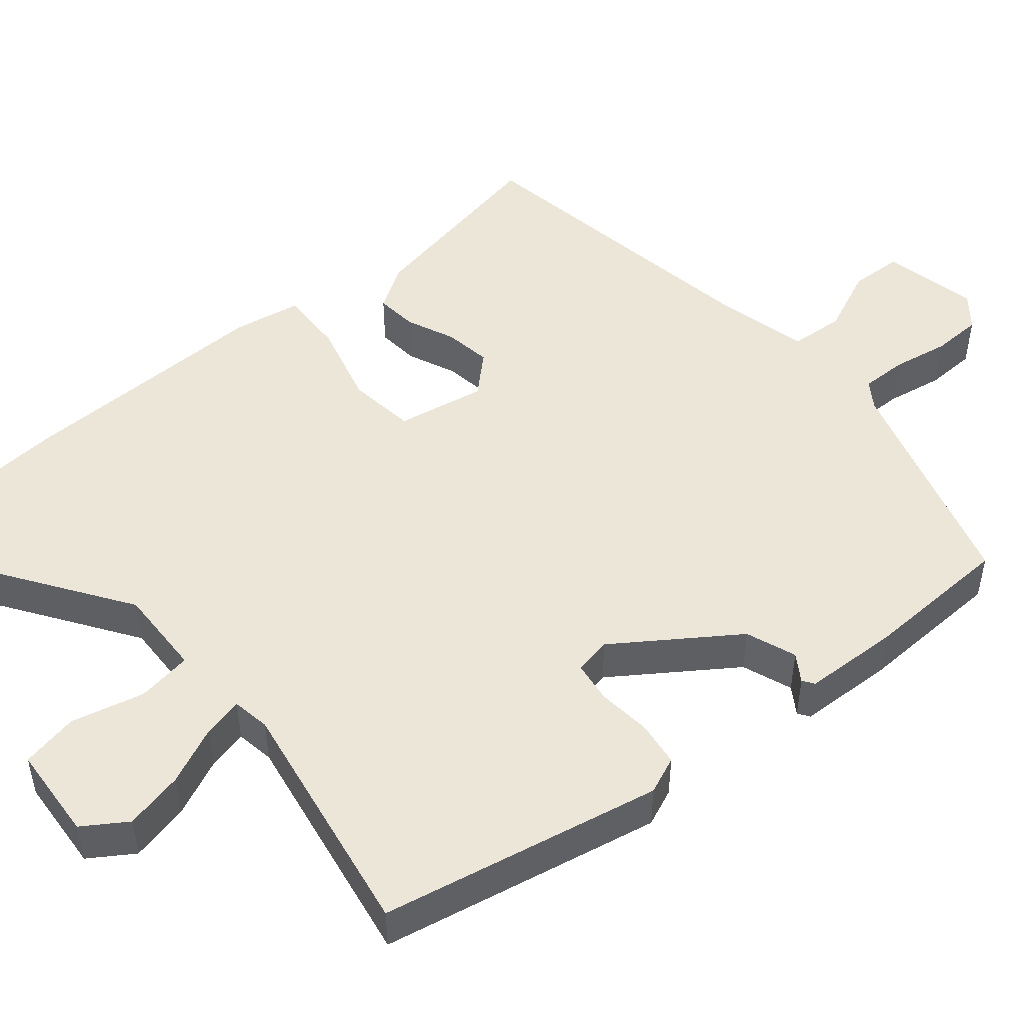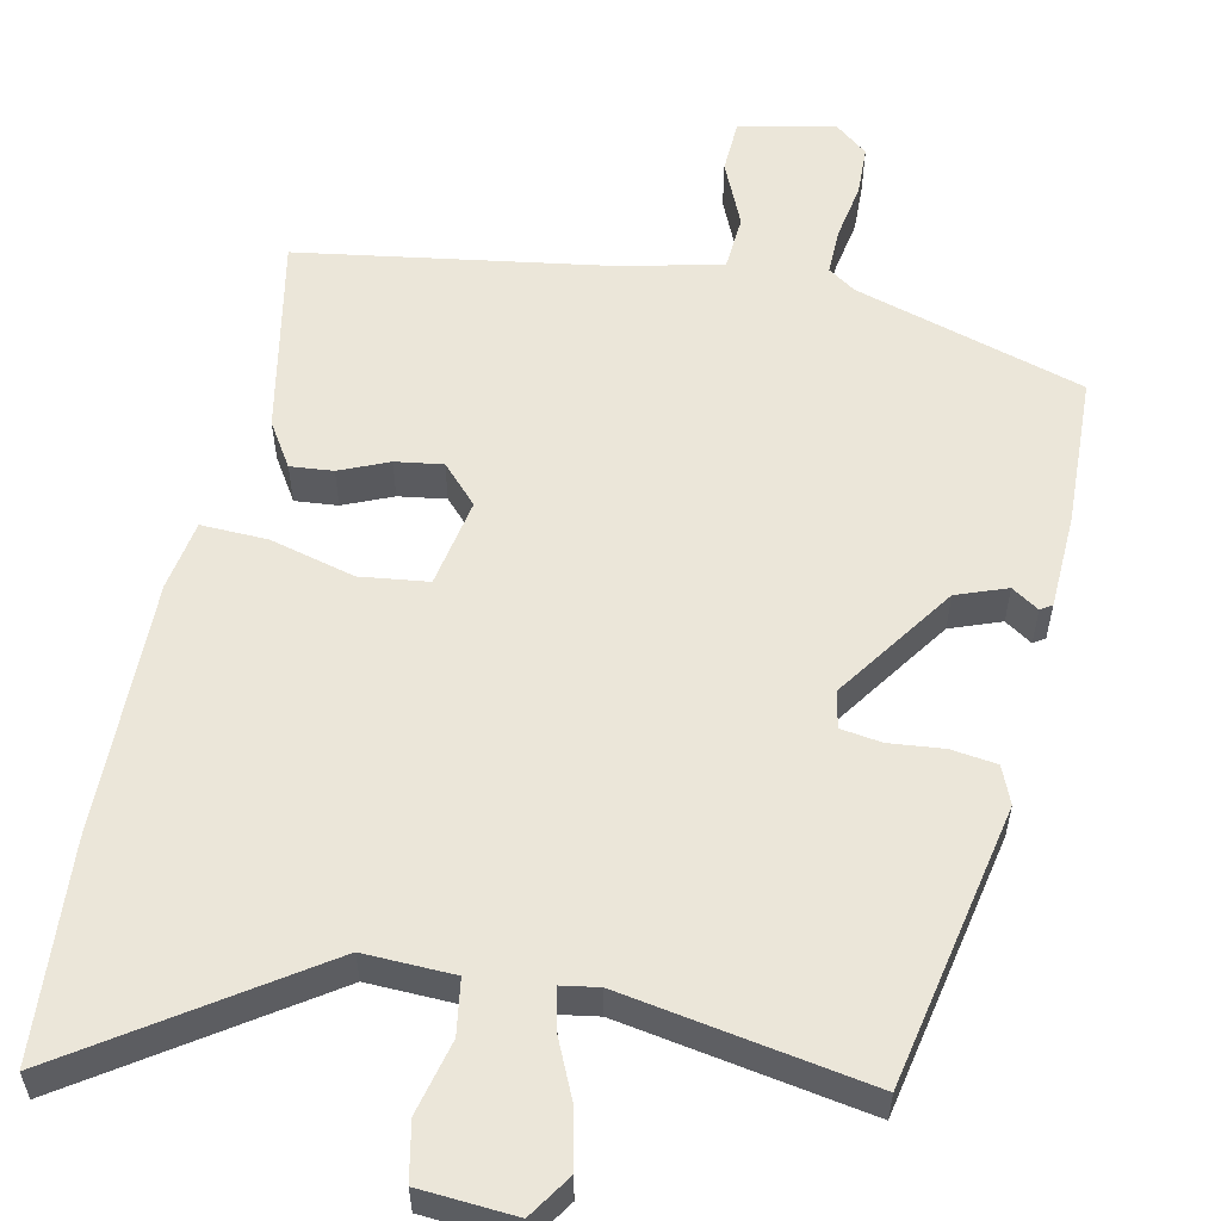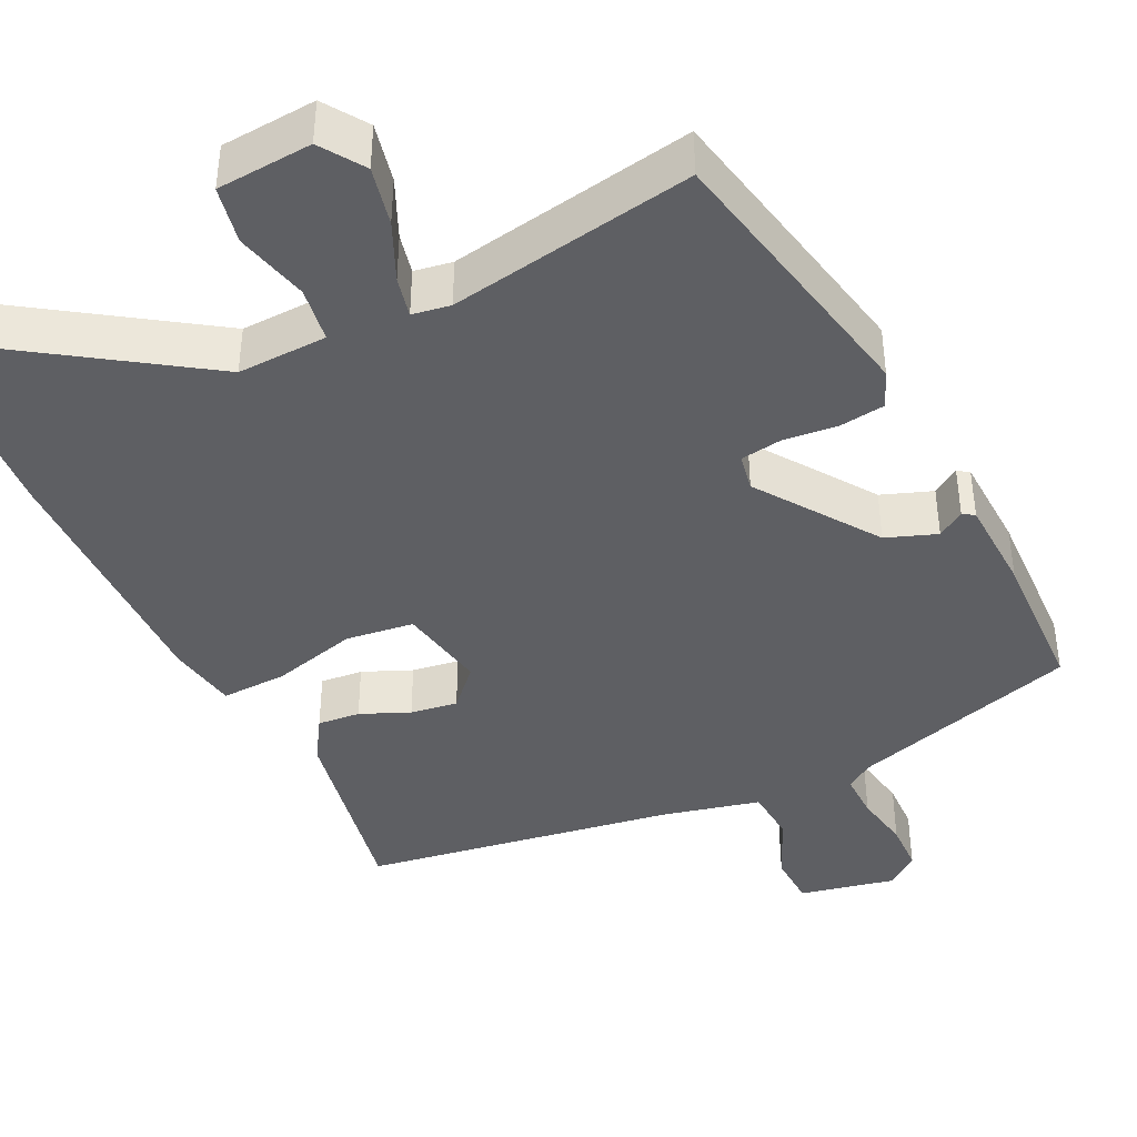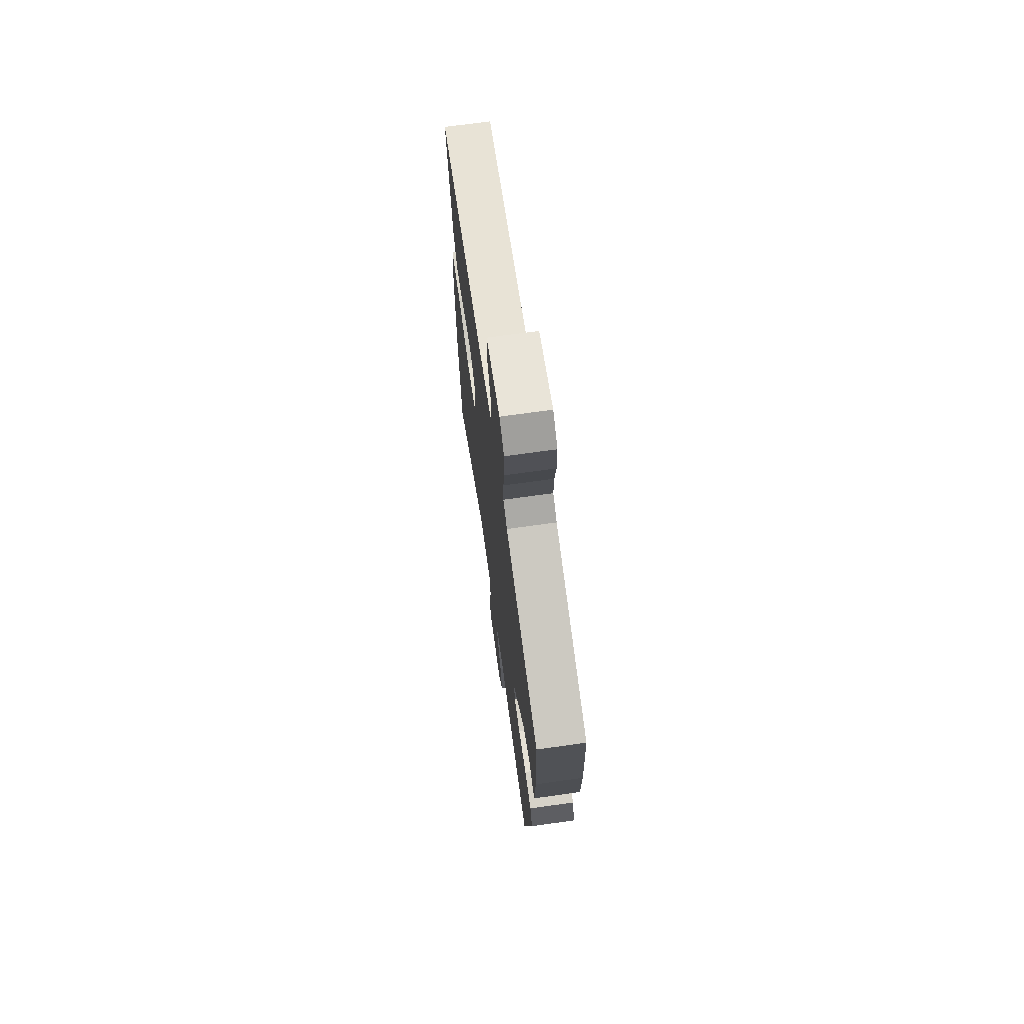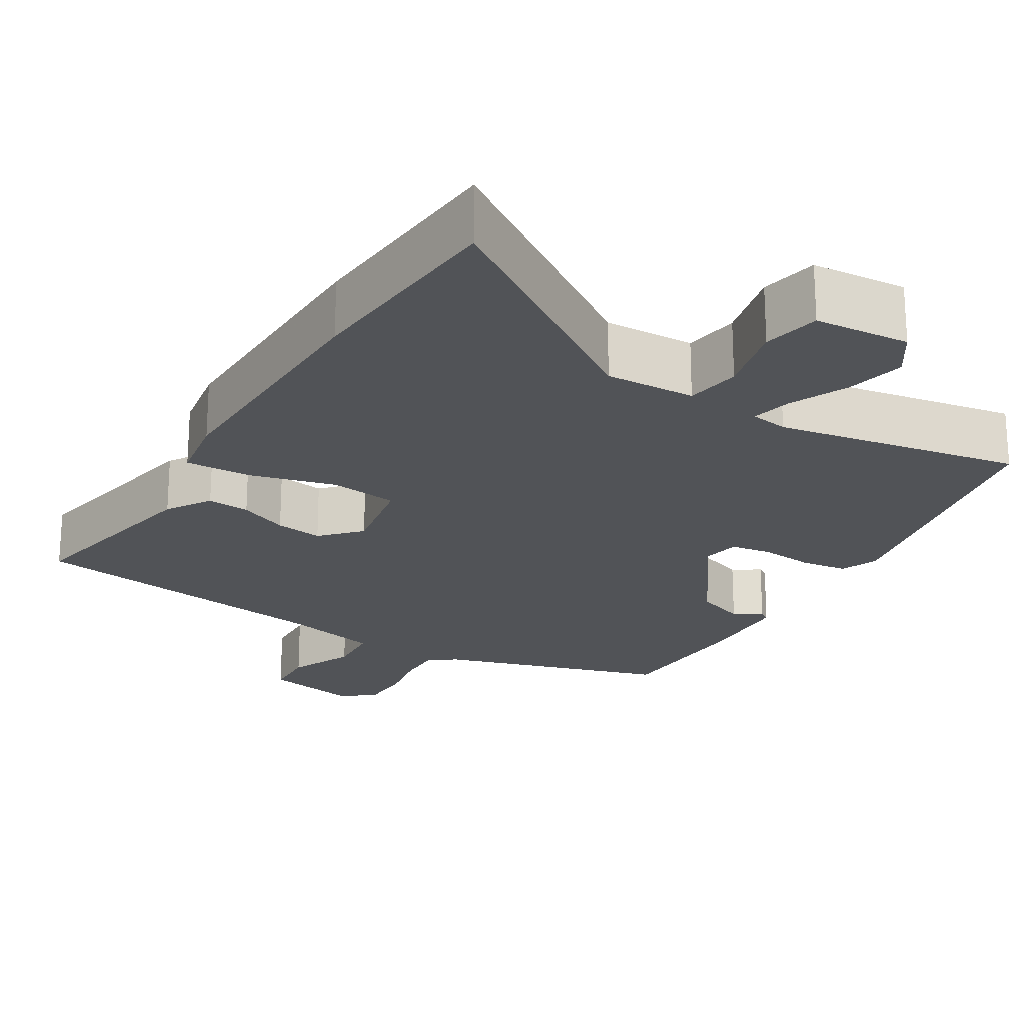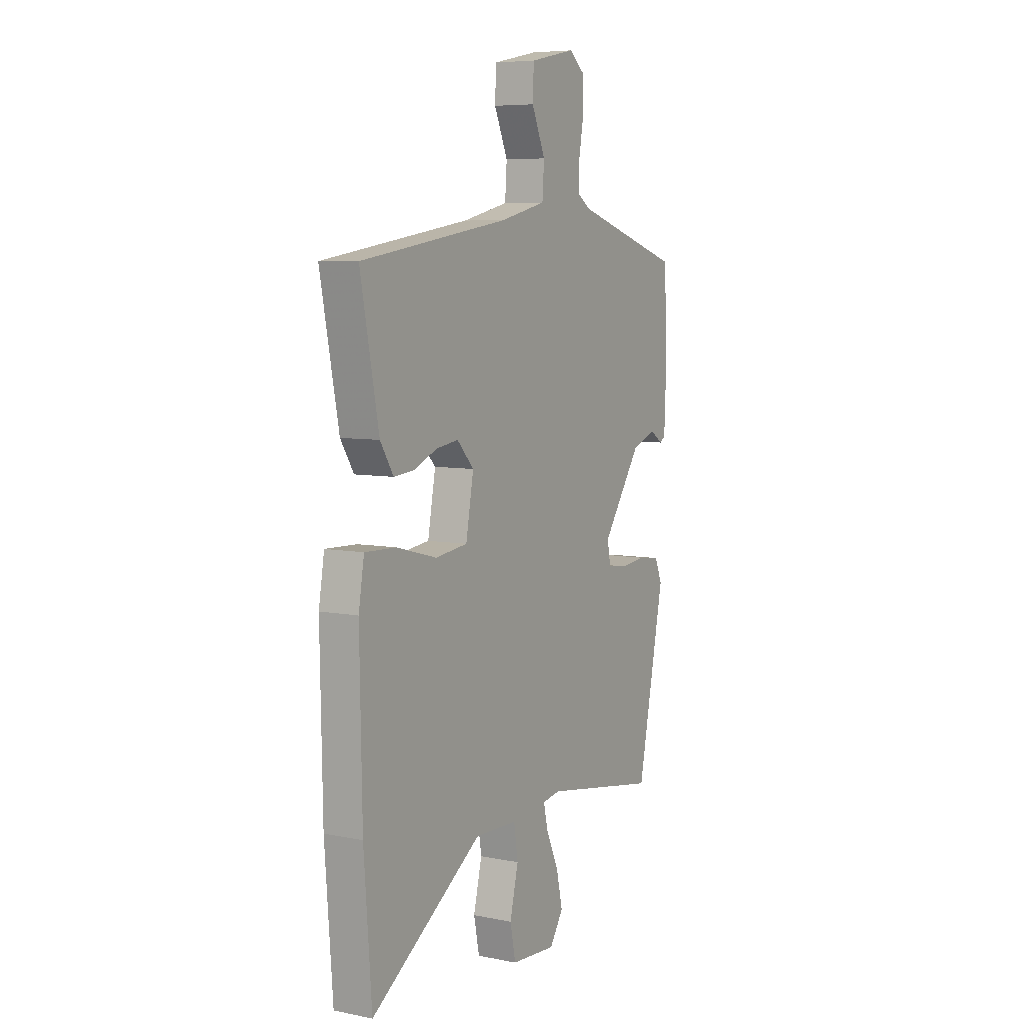
<metadata>
{"format":"obj","ext":"obj","renderer":"f3d","projection":"perspective","resolution":1024,"background":"white","views":[{"elev":48.8,"azim":-130.0,"up":"+Y"},{"elev":56.7,"azim":-168.0,"up":"+Y"},{"elev":-41.1,"azim":-154.0,"up":"+Y"},{"elev":70.5,"azim":-98.0,"up":"+Z"},{"elev":-21.9,"azim":148.9,"up":"+Y"},{"elev":6.9,"azim":120.1,"up":"+Z"}]}
</metadata>
<code>
v 0.506 0.07 0.445
v 0.456 0.07 0.188
v 0.42 0.07 0.131
v 0.365 0.07 0.136
v 0.302 0.07 0.163
v 0.241 0.07 0.172
v 0.195 0.07 0.123
v 0.216 0.07 0.008
v 0.304 0.07 -0.003
v 0.414 0.07 0.026
v 0.499 0.07 0.029
v 0.514 0.07 -0.061
v 0.508 0.07 -0.394
v 0.487 0.07 -0.671
v 0.183 0.07 -0.466
v 0.067 0.07 -0.47
v 0.056 0.07 -0.541
v 0.079 0.07 -0.636
v 0.064 0.07 -0.71
v -0.059 0.07 -0.719
v -0.096 0.07 -0.663
v -0.079 0.07 -0.587
v -0.045 0.07 -0.512
v -0.033 0.07 -0.46
v -0.082 0.07 -0.452
v -0.398 0.07 -0.507
v -0.471 0.07 -0.145
v -0.451 0.07 -0.097
v -0.392 0.07 -0.089
v -0.322 0.07 -0.096
v -0.269 0.07 -0.088
v -0.26 0.07 -0.04
v -0.366 0.07 0.113
v -0.431 0.07 0.137
v -0.466 0.07 0.114
v -0.481 0.07 0.124
v -0.486 0.07 0.247
v -0.479 0.07 0.441
v -0.184 0.07 0.531
v -0.149 0.07 0.555
v -0.15 0.07 0.615
v -0.163 0.07 0.689
v -0.161 0.07 0.754
v -0.119 0.07 0.788
v 0.005 0.07 0.762
v 0.008 0.07 0.693
v -0.029 0.07 0.609
v -0.024 0.07 0.538
v 0.102 0.07 0.508
v 0.506 0 0.445
v 0.456 0 0.188
v 0.42 0 0.131
v 0.365 0 0.136
v 0.302 0 0.163
v 0.241 0 0.172
v 0.195 0 0.123
v 0.216 0 0.008
v 0.304 0 -0.003
v 0.414 0 0.026
v 0.499 0 0.029
v 0.514 0 -0.061
v 0.508 0 -0.394
v 0.487 0 -0.671
v 0.183 0 -0.466
v 0.067 0 -0.47
v 0.056 0 -0.541
v 0.079 0 -0.636
v 0.064 0 -0.71
v -0.059 0 -0.719
v -0.096 0 -0.663
v -0.079 0 -0.587
v -0.045 0 -0.512
v -0.033 0 -0.46
v -0.082 0 -0.452
v -0.398 0 -0.507
v -0.471 0 -0.145
v -0.451 0 -0.097
v -0.392 0 -0.089
v -0.322 0 -0.096
v -0.269 0 -0.088
v -0.26 0 -0.04
v -0.366 0 0.113
v -0.431 0 0.137
v -0.466 0 0.114
v -0.481 0 0.124
v -0.486 0 0.247
v -0.479 0 0.441
v -0.184 0 0.531
v -0.149 0 0.555
v -0.15 0 0.615
v -0.163 0 0.689
v -0.161 0 0.754
v -0.119 0 0.788
v 0.005 0 0.762
v 0.008 0 0.693
v -0.029 0 0.609
v -0.024 0 0.538
v 0.102 0 0.508
f 44 45 46 47
f 44 47 48
f 41 42 43 44
f 40 41 44 48
f 39 40 48 49
f 34 35 36 37
f 33 34 37 38
f 32 33 38 39
f 27 28 29 30
f 25 26 27 30
f 24 25 30 31
f 20 21 22 23
f 20 23 24
f 17 18 19 20
f 16 17 20 24
f 15 16 24 31
f 9 10 11 12
f 8 9 12 13
f 2 3 4 5
f 2 5 6
f 1 2 6
f 32 39 49 1
f 8 13 14 15
f 7 8 15 31
f 6 7 31 32
f 1 6 32
f 96 95 94 93
f 97 96 93
f 93 92 91 90
f 97 93 90 89
f 98 97 89 88
f 86 85 84 83
f 87 86 83 82
f 88 87 82 81
f 79 78 77 76
f 79 76 75 74
f 80 79 74 73
f 72 71 70 69
f 73 72 69
f 69 68 67 66
f 73 69 66 65
f 80 73 65 64
f 61 60 59 58
f 62 61 58 57
f 54 53 52 51
f 55 54 51
f 55 51 50
f 50 98 88 81
f 64 63 62 57
f 80 64 57 56
f 81 80 56 55
f 81 55 50
f 1 50 51 2
f 2 51 52 3
f 3 52 53 4
f 4 53 54 5
f 5 54 55 6
f 6 55 56 7
f 7 56 57 8
f 8 57 58 9
f 9 58 59 10
f 10 59 60 11
f 11 60 61 12
f 12 61 62 13
f 13 62 63 14
f 14 63 64 15
f 15 64 65 16
f 16 65 66 17
f 17 66 67 18
f 18 67 68 19
f 19 68 69 20
f 20 69 70 21
f 21 70 71 22
f 22 71 72 23
f 23 72 73 24
f 24 73 74 25
f 25 74 75 26
f 26 75 76 27
f 27 76 77 28
f 28 77 78 29
f 29 78 79 30
f 30 79 80 31
f 31 80 81 32
f 32 81 82 33
f 33 82 83 34
f 34 83 84 35
f 35 84 85 36
f 36 85 86 37
f 37 86 87 38
f 38 87 88 39
f 39 88 89 40
f 40 89 90 41
f 41 90 91 42
f 42 91 92 43
f 43 92 93 44
f 44 93 94 45
f 45 94 95 46
f 46 95 96 47
f 47 96 97 48
f 48 97 98 49
f 49 98 50 1

</code>
